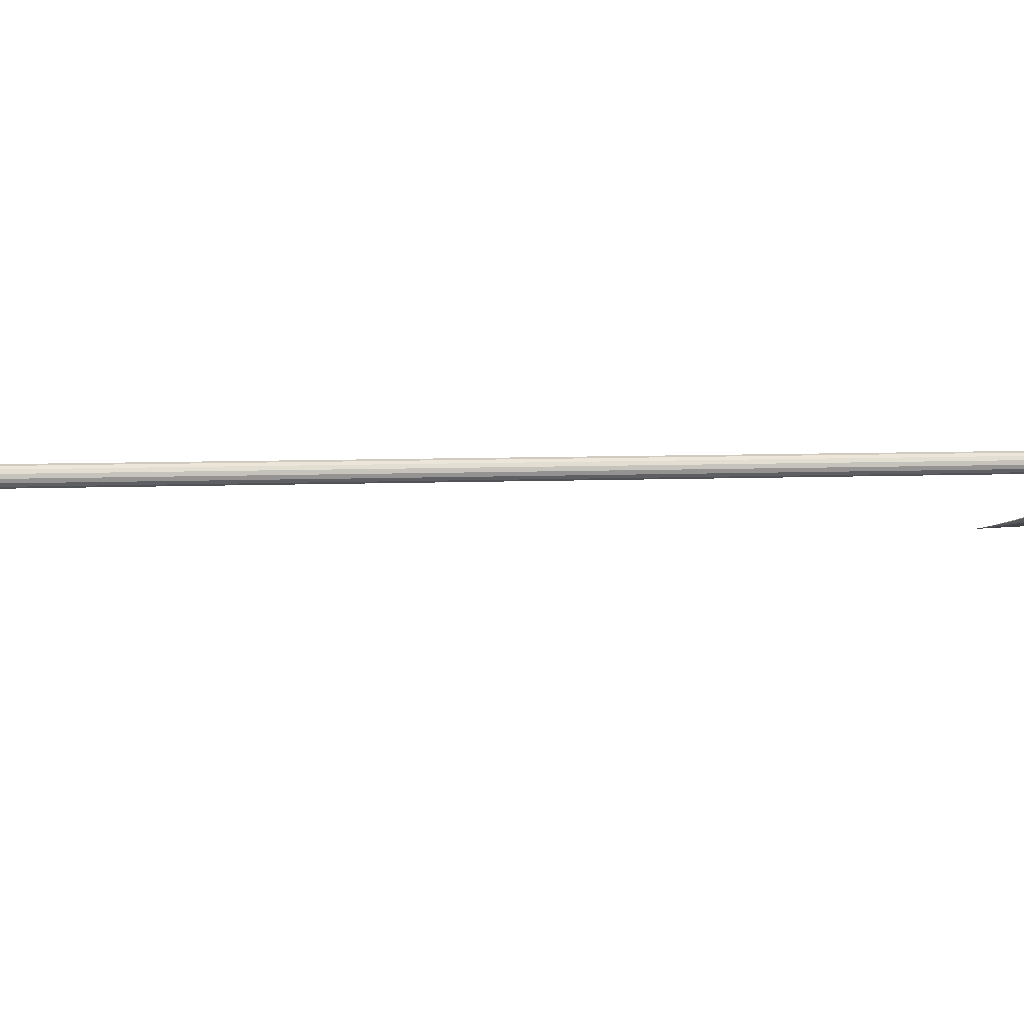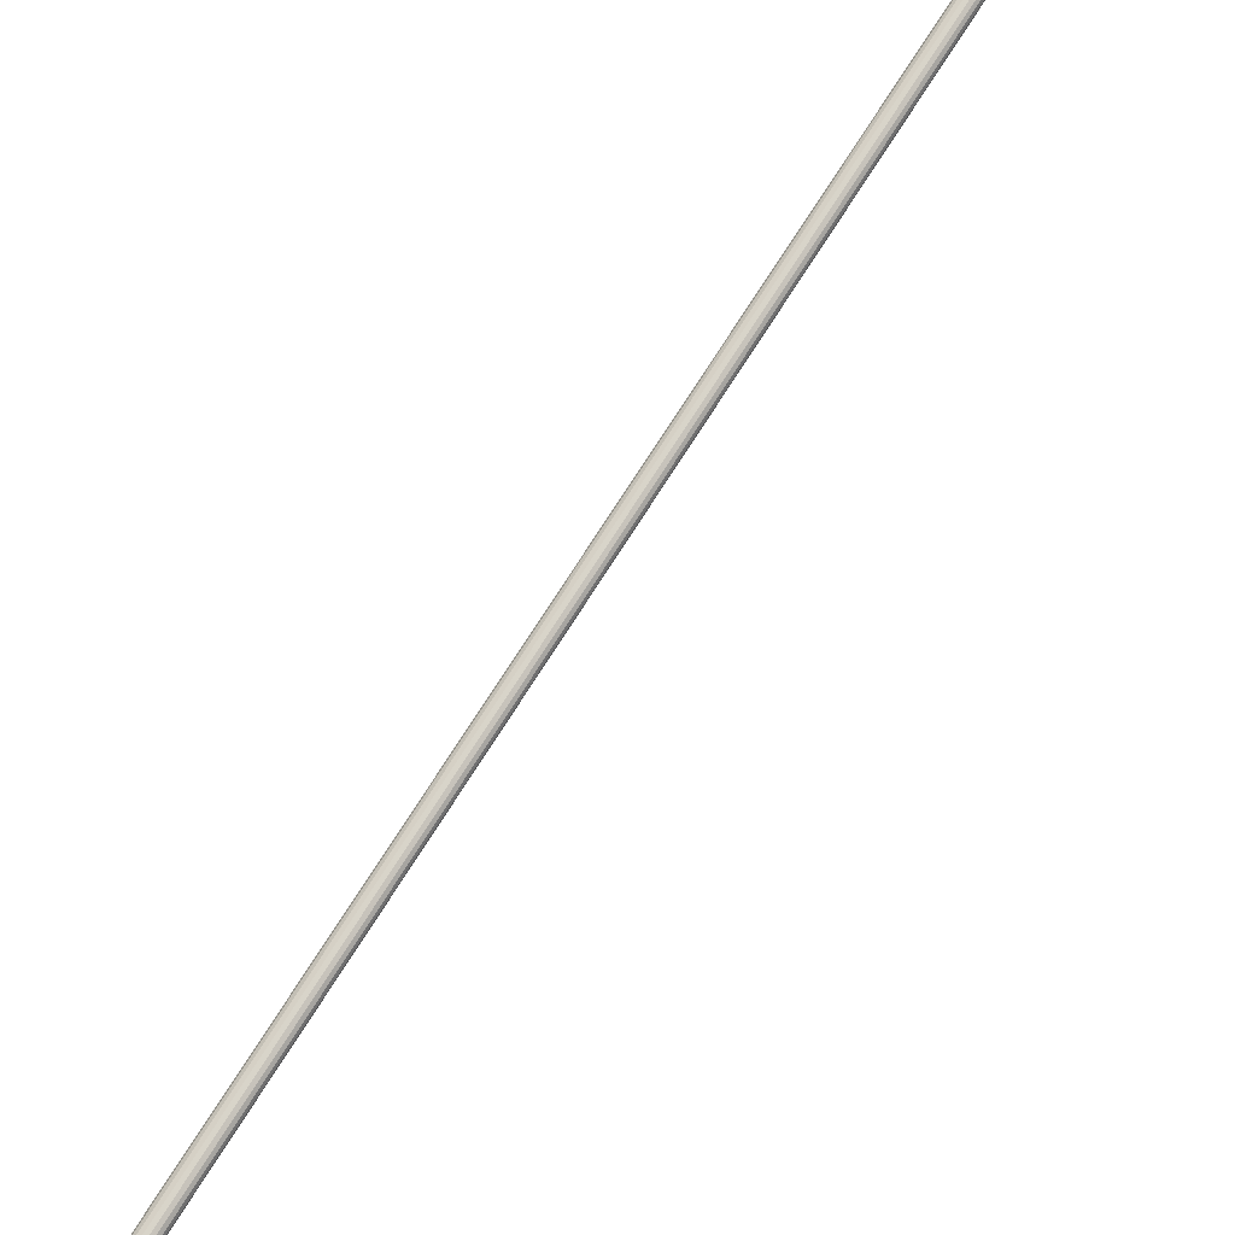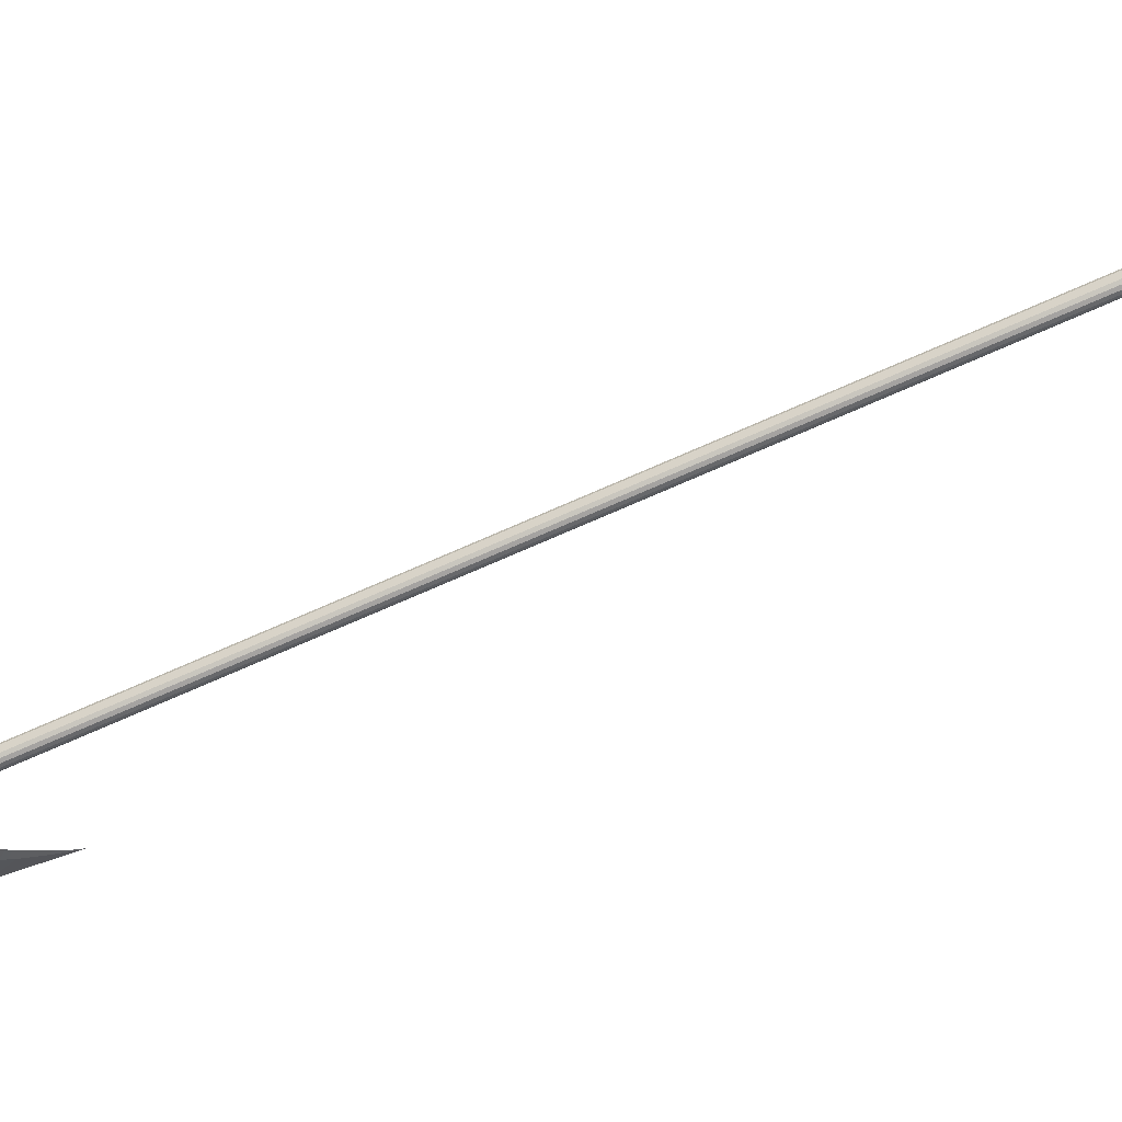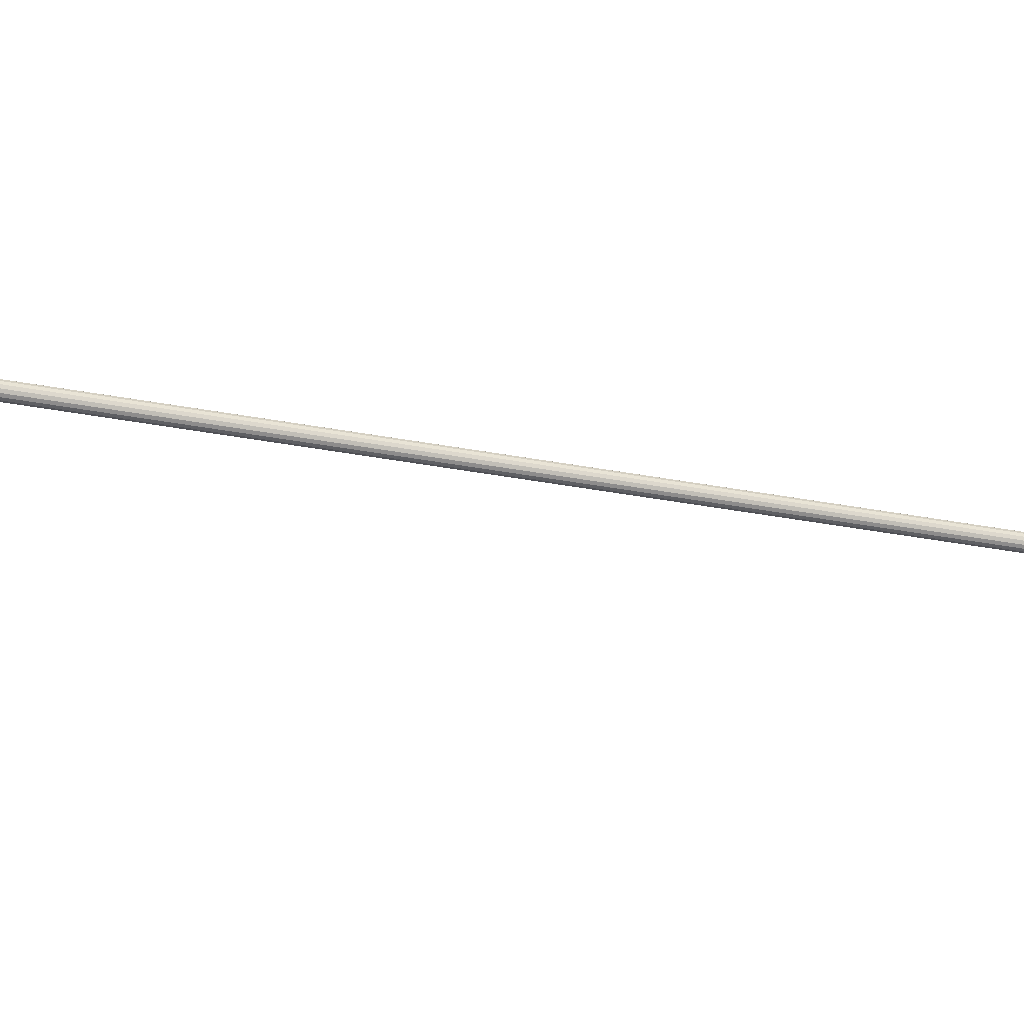
<metadata>
{"format":"obj","ext":"obj","renderer":"f3d","projection":"perspective","resolution":1024,"background":"white","views":[{"elev":74.8,"azim":112.3,"up":"+Z"},{"elev":63.0,"azim":-120.7,"up":"+Z"},{"elev":76.7,"azim":-85.0,"up":"+Z"},{"elev":-72.2,"azim":-75.9,"up":"+Z"}]}
</metadata>
<code>
o scythe_Cylinder.004
v 1.946 0.1208 2.676
v -2.186 8.549 0.9496
v 1.97 0.1328 2.679
v -2.163 8.561 0.9524
v 1.989 0.145 2.691
v -2.143 8.574 0.9649
v 2.003 0.1556 2.711
v -2.13 8.584 0.985
v 2.007 0.1629 2.736
v -2.126 8.592 1.01
v 2.003 0.1659 2.762
v -2.13 8.595 1.036
v 1.989 0.1641 2.785
v -2.143 8.593 1.058
v 1.97 0.1578 2.801
v -2.163 8.586 1.075
v 1.946 0.1479 2.808
v -2.186 8.577 1.082
v 1.923 0.1359 2.805
v -2.21 8.565 1.079
v 1.903 0.1237 2.793
v -2.229 8.552 1.067
v 1.89 0.1131 2.773
v -2.243 8.542 1.046
v 1.886 0.1057 2.748
v -2.247 8.534 1.022
v 1.89 0.1027 2.722
v -2.243 8.531 0.9958
v 1.903 0.1045 2.7
v -2.229 8.533 0.9731
v 1.923 0.1109 2.683
v -2.21 8.54 0.9569
v -1.825 7.813 1.101
v -1.802 7.825 1.103
v -1.782 7.837 1.116
v -1.769 7.848 1.136
v -1.764 7.855 1.161
v -1.769 7.858 1.186
v -1.782 7.856 1.209
v -1.802 7.85 1.225
v -1.825 7.84 1.233
v -1.848 7.828 1.23
v -1.868 7.816 1.217
v -1.881 7.805 1.197
v -1.886 7.798 1.172
v -1.881 7.795 1.147
v -1.868 7.797 1.124
v -1.848 7.803 1.108
v -1.914 7.912 0.9543
v -1.868 7.934 0.9499
v -2.21 8.514 0.831
v -1.825 7.787 0.9746
v -2.186 8.524 0.8238
v -2.163 8.536 0.8265
v -1.606 6.952 -0.8482
v -1.602 6.944 -0.8391
v -1.607 6.951 -0.8483
v -1.608 6.951 -0.848
v -1.604 6.943 -0.8389
v -1.602 6.942 -0.8372
v -1.597 6.93 -0.846
v -2.175 8.434 0.5047
v -2.186 8.499 0.7071
v -2.18 8.459 0.5677
v -2.185 8.483 0.6418
v -1.825 7.774 0.9089
v -1.822 7.725 0.7023
v -1.825 7.76 0.843
v -1.824 7.742 0.7673
v -1.91 7.845 0.6733
v -1.915 7.897 0.8793
v -1.912 7.863 0.738
v -1.914 7.882 0.8134
v -2.209 8.49 0.7143
v -2.198 8.425 0.5119
v -2.208 8.473 0.649
v -2.204 8.449 0.5749
v -2.152 8.446 0.5074
v -2.163 8.511 0.7098
v -2.157 8.471 0.5704
v -2.161 8.495 0.6445
v -1.868 7.919 0.8748
v -1.863 7.867 0.6688
v -1.867 7.904 0.8089
v -1.866 7.885 0.7336
v -2.1 8.253 0.1016
v -2.128 8.352 0.2931
v -2.11 8.286 0.1615
v -2.12 8.322 0.2316
v -1.853 7.8 0.4506
v -1.836 7.723 0.2529
v -1.849 7.778 0.387
v -1.843 7.75 0.3146
v -2.123 8.241 0.09904
v -2.151 8.339 0.2904
v -2.133 8.274 0.1588
v -2.143 8.31 0.2289
v -2.174 8.33 0.2975
v -2.146 8.231 0.1061
v -2.167 8.301 0.2361
v -2.156 8.265 0.166
v -1.882 7.701 0.2574
v -1.9 7.778 0.4551
v -1.889 7.728 0.3191
v -1.895 7.756 0.3915
v -1.815 7.664 0.483
v -1.8 7.593 0.2838
v -1.812 7.644 0.419
v -1.806 7.618 0.346
v -1.995 7.936 -0.3581
v -2.045 8.075 -0.2018
v -2.014 7.986 -0.3131
v -2.032 8.036 -0.2559
v -1.814 7.64 0.07831
v -1.783 7.539 -0.1028
v -1.805 7.61 0.01902
v -1.794 7.573 -0.04728
v -2.018 7.923 -0.3603
v -2.068 8.062 -0.2042
v -2.037 7.973 -0.3155
v -2.055 8.023 -0.2583
v -2.092 8.053 -0.1973
v -2.041 7.914 -0.3536
v -2.079 8.015 -0.2515
v -2.06 7.964 -0.3087
v -1.83 7.517 -0.09835
v -1.86 7.618 0.08279
v -1.841 7.551 -0.0428
v -1.852 7.588 0.0235
v -1.784 7.529 0.1389
v -1.76 7.439 -0.04879
v -1.777 7.501 0.0782
v -1.768 7.468 0.009505
v -1.781 7.396 -0.7225
v -1.854 7.58 -0.63
v -1.806 7.458 -0.6989
v -1.832 7.526 -0.665
v -1.727 7.362 -0.3753
v -1.69 7.239 -0.5397
v -1.715 7.324 -0.4299
v -1.701 7.279 -0.49
v -1.8 7.386 -0.7244
v -1.876 7.567 -0.6324
v -1.826 7.447 -0.701
v -1.854 7.513 -0.6673
v -1.9 7.558 -0.6255
v -1.819 7.378 -0.7189
v -1.877 7.504 -0.6606
v -1.848 7.438 -0.6948
v -1.727 7.221 -0.5361
v -1.773 7.34 -0.3708
v -1.743 7.26 -0.486
v -1.76 7.303 -0.4255
v -1.72 7.298 -0.3195
v -1.688 7.194 -0.5009
v -1.71 7.266 -0.379
v -1.699 7.228 -0.4455
v -1.62 6.985 -0.8398
v -1.703 7.194 -0.7824
v -1.647 7.051 -0.8223
v -1.677 7.128 -0.8013
v -1.655 7.111 -0.6854
v -1.61 6.968 -0.8208
v -1.642 7.068 -0.7312
v -1.626 7.016 -0.7807
v -1.622 6.984 -0.8399
v -1.713 7.188 -0.7835
v -1.651 7.049 -0.8227
v -1.684 7.124 -0.8021
v -1.723 7.184 -0.7805
v -1.624 6.983 -0.8394
v -1.691 7.121 -0.7999
v -1.655 7.047 -0.8215
v -1.614 6.966 -0.8204
v -1.675 7.102 -0.6835
v -1.634 7.012 -0.7799
v -1.657 7.061 -0.7298
v -1.654 7.088 -0.6647
v -1.61 6.963 -0.8168
v -1.642 7.051 -0.7162
v -1.625 7.005 -0.7719
f 54 50 82 79
f 2 4 54 53
f 86 91 114 111
f 49 51 74 71
f 33 48 49 52
f 34 33 52 50
f 67 70 103 106
f 4 34 50 54
f 75 62 95 98
f 32 2 53 51
f 78 83 90 87
f 48 32 51 49
f 70 75 98 103
f 53 54 79 63
f 91 107 130 114
f 102 99 122 127
f 52 49 71 66
f 51 53 63 74
f 50 52 66 82
f 83 67 106 90
f 123 118 143 146
f 134 139 162 159
f 110 115 138 135
f 99 94 119 122
f 107 102 127 130
f 94 86 111 119
f 147 142 167 170
f 158 163 56 55
f 131 126 151 154
f 118 110 135 143
f 126 123 146 151
f 115 131 154 138
f 163 179 60 56
f 174 171 58 59
f 155 150 175 178
f 142 134 159 167
f 150 147 170 175
f 139 155 178 162
f 56 60 61
f 60 59 61
f 171 166 57 58
f 179 174 59 60
f 166 158 55 57
f 59 58 61
f 55 56 61
f 58 57 61
f 57 55 61
f 79 82 84 81
f 81 84 85 80
f 80 85 83 78
f 78 62 64 80
f 80 64 65 81
f 81 65 63 79
f 75 70 72 77
f 77 72 73 76
f 76 73 71 74
f 62 75 77 64
f 64 77 76 65
f 65 76 74 63
f 67 83 85 69
f 69 85 84 68
f 68 84 82 66
f 70 67 69 72
f 72 69 68 73
f 73 68 66 71
f 87 90 92 89
f 89 92 93 88
f 88 93 91 86
f 86 94 96 88
f 88 96 97 89
f 89 97 95 87
f 99 102 104 101
f 101 104 105 100
f 100 105 103 98
f 94 99 101 96
f 96 101 100 97
f 97 100 98 95
f 107 91 93 109
f 109 93 92 108
f 108 92 90 106
f 102 107 109 104
f 104 109 108 105
f 105 108 106 103
f 111 114 116 113
f 113 116 117 112
f 112 117 115 110
f 110 118 120 112
f 112 120 121 113
f 113 121 119 111
f 123 126 128 125
f 125 128 129 124
f 124 129 127 122
f 118 123 125 120
f 120 125 124 121
f 121 124 122 119
f 131 115 117 133
f 133 117 116 132
f 132 116 114 130
f 126 131 133 128
f 128 133 132 129
f 129 132 130 127
f 135 138 140 137
f 137 140 141 136
f 136 141 139 134
f 134 142 144 136
f 136 144 145 137
f 137 145 143 135
f 147 150 152 149
f 149 152 153 148
f 148 153 151 146
f 142 147 149 144
f 144 149 148 145
f 145 148 146 143
f 155 139 141 157
f 157 141 140 156
f 156 140 138 154
f 150 155 157 152
f 152 157 156 153
f 153 156 154 151
f 159 162 164 161
f 161 164 165 160
f 160 165 163 158
f 158 166 168 160
f 160 168 169 161
f 161 169 167 159
f 171 174 176 173
f 173 176 177 172
f 172 177 175 170
f 166 171 173 168
f 168 173 172 169
f 169 172 170 167
f 179 163 165 181
f 181 165 164 180
f 180 164 162 178
f 174 179 181 176
f 176 181 180 177
f 177 180 178 175
f 62 78 87 95
f 34 4 6 35
f 35 6 8 36
f 36 8 10 37
f 37 10 12 38
f 38 12 14 39
f 39 14 16 40
f 40 16 18 41
f 41 18 20 42
f 42 20 22 43
f 43 22 24 44
f 44 24 26 45
f 45 26 28 46
f 46 28 30 47
f 4 2 32 30 28 26 24 22 20 18 16 14 12 10 8 6
f 47 30 32 48
f 1 3 5 7 9 11 13 15 17 19 21 23 25 27 29 31
f 31 48 33 1
f 29 47 48 31
f 27 46 47 29
f 25 45 46 27
f 23 44 45 25
f 21 43 44 23
f 19 42 43 21
f 17 41 42 19
f 15 40 41 17
f 13 39 40 15
f 11 38 39 13
f 9 37 38 11
f 7 36 37 9
f 5 35 36 7
f 3 34 35 5
f 1 33 34 3

</code>
